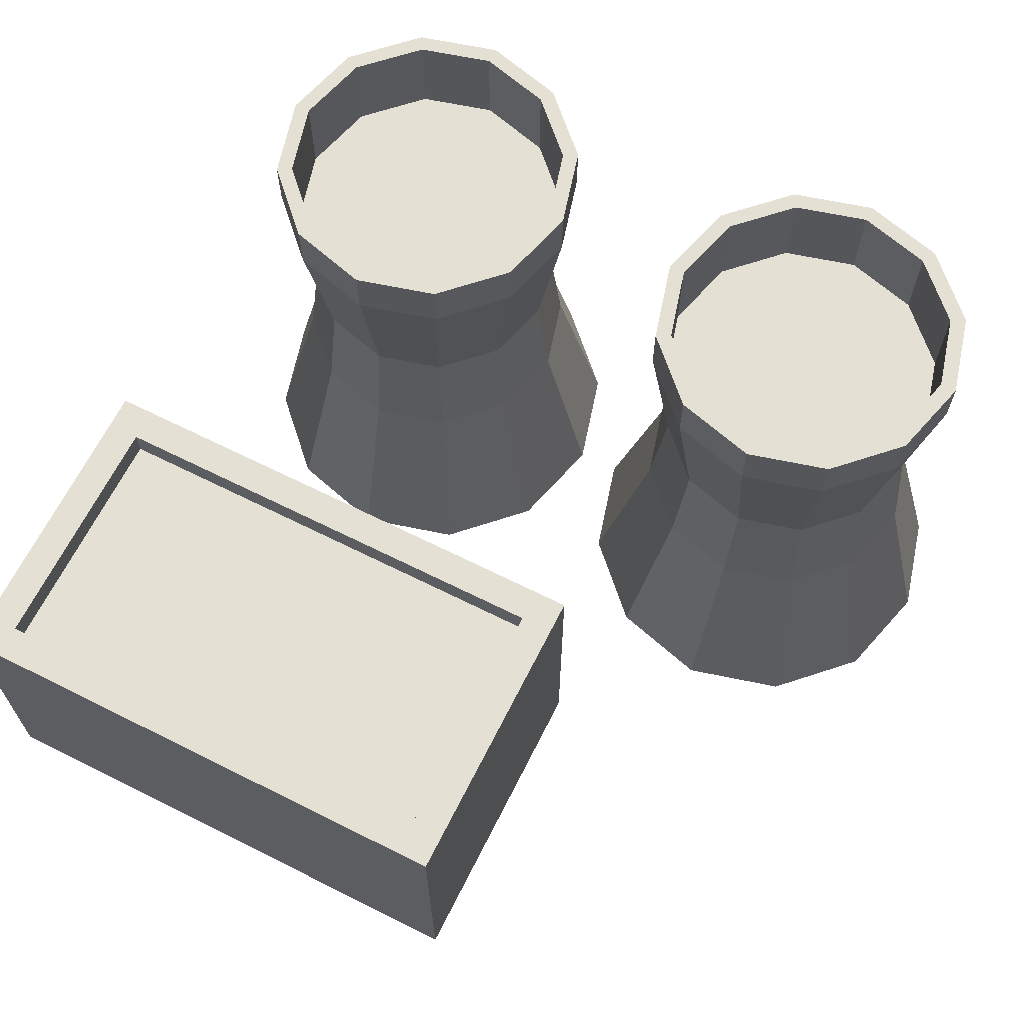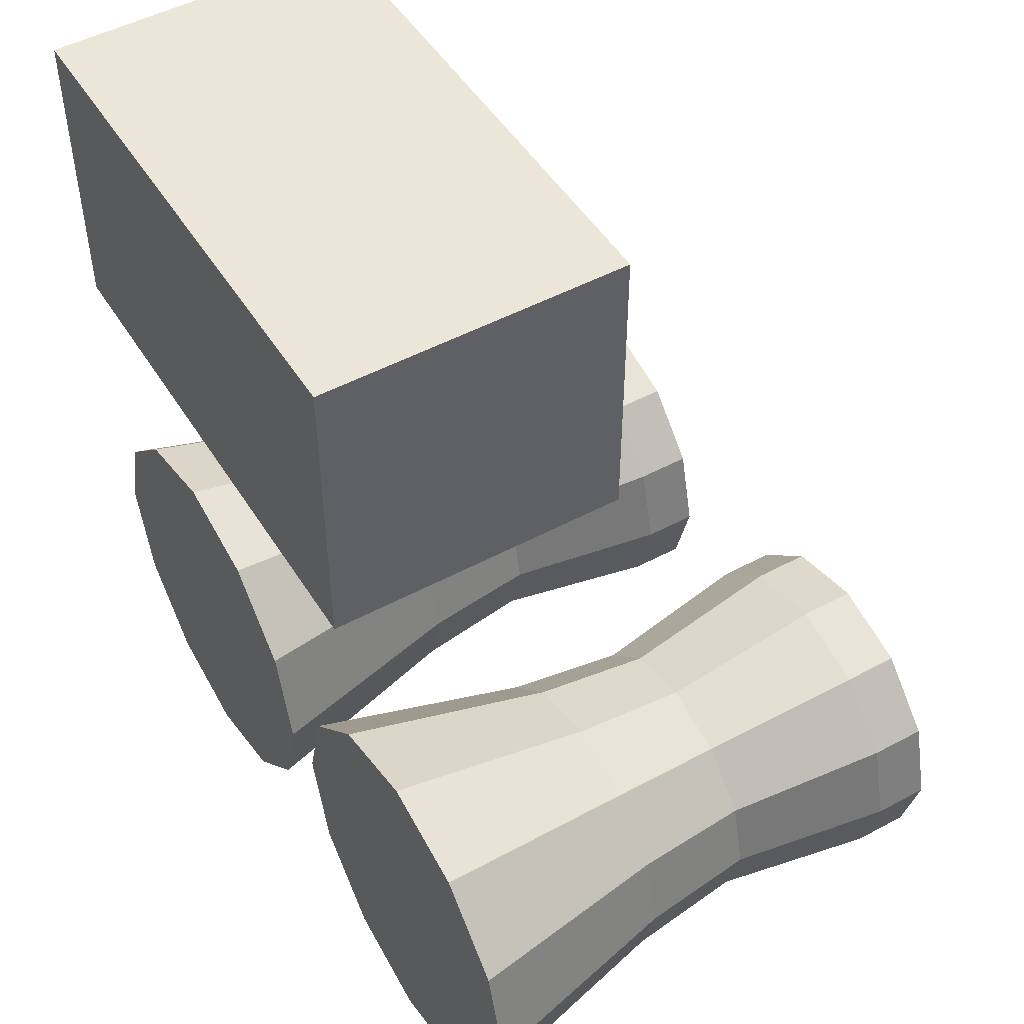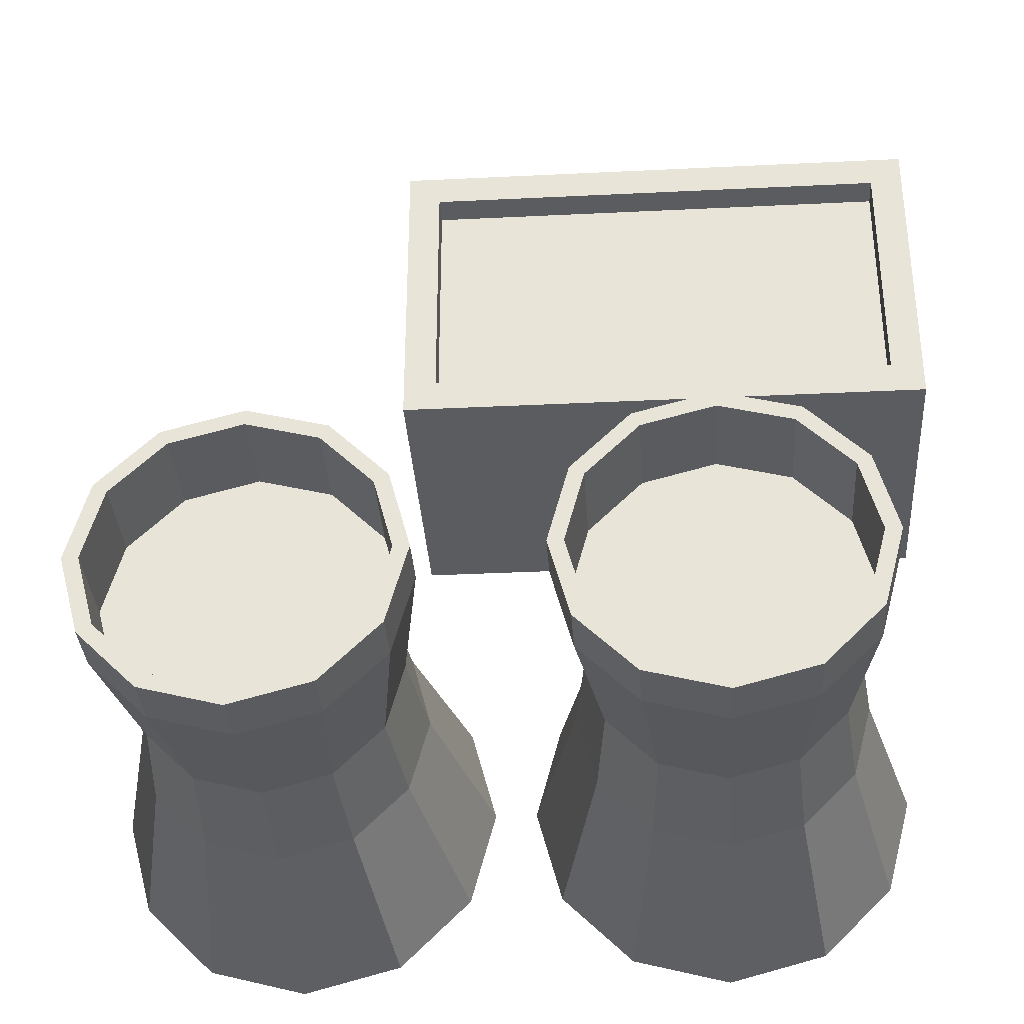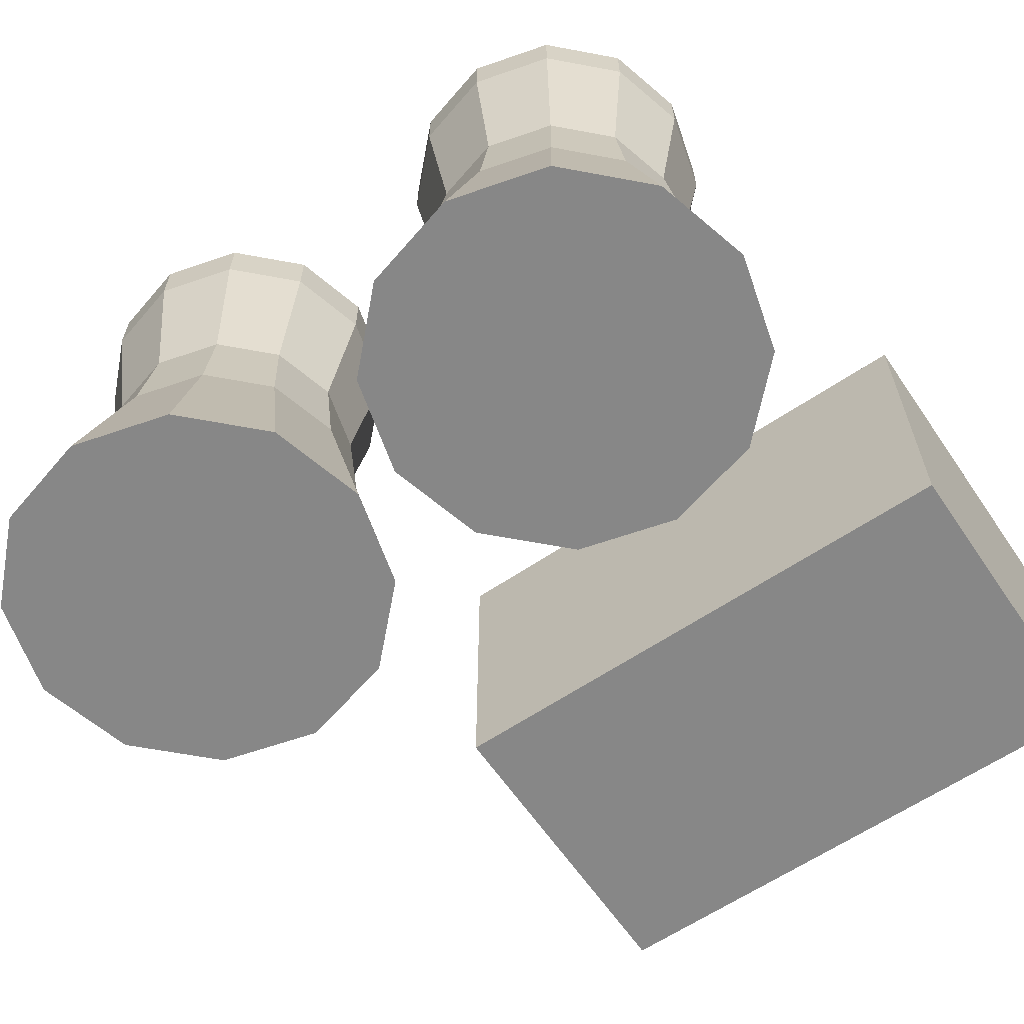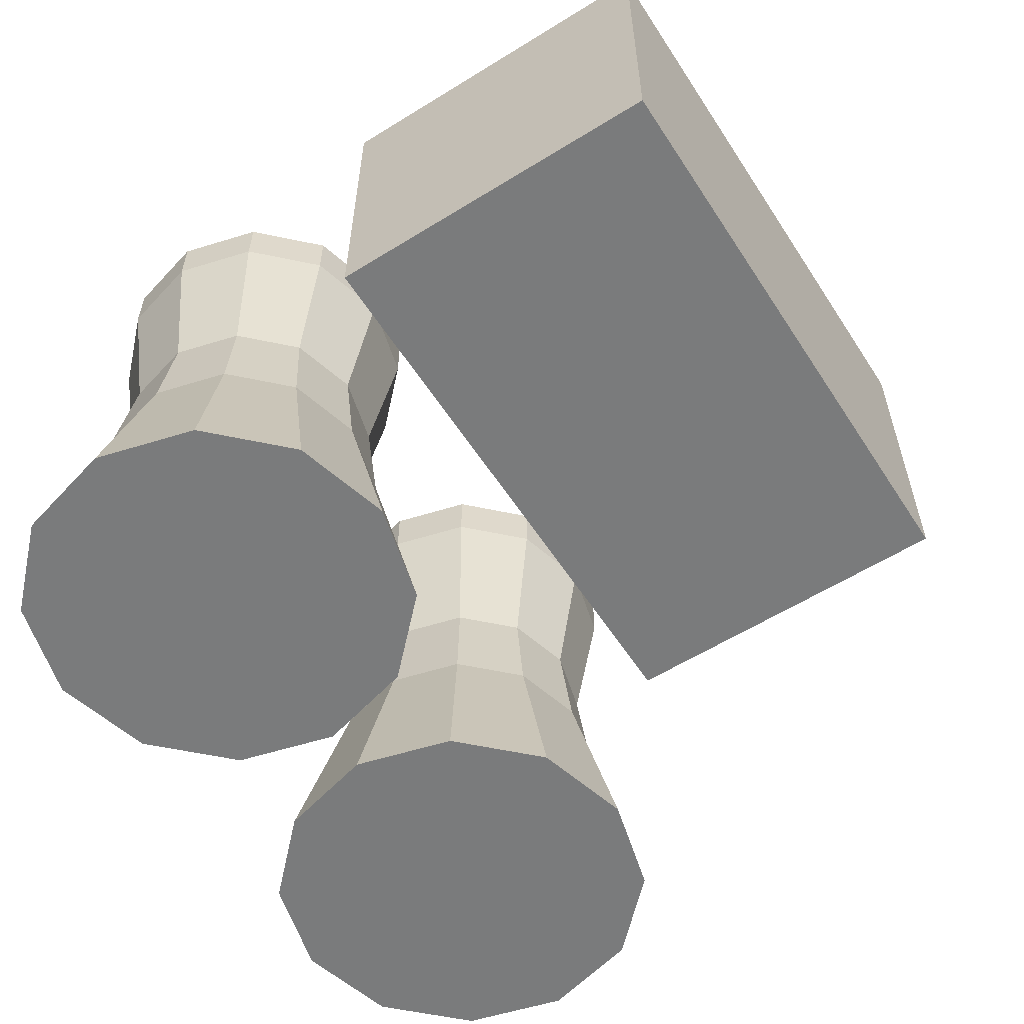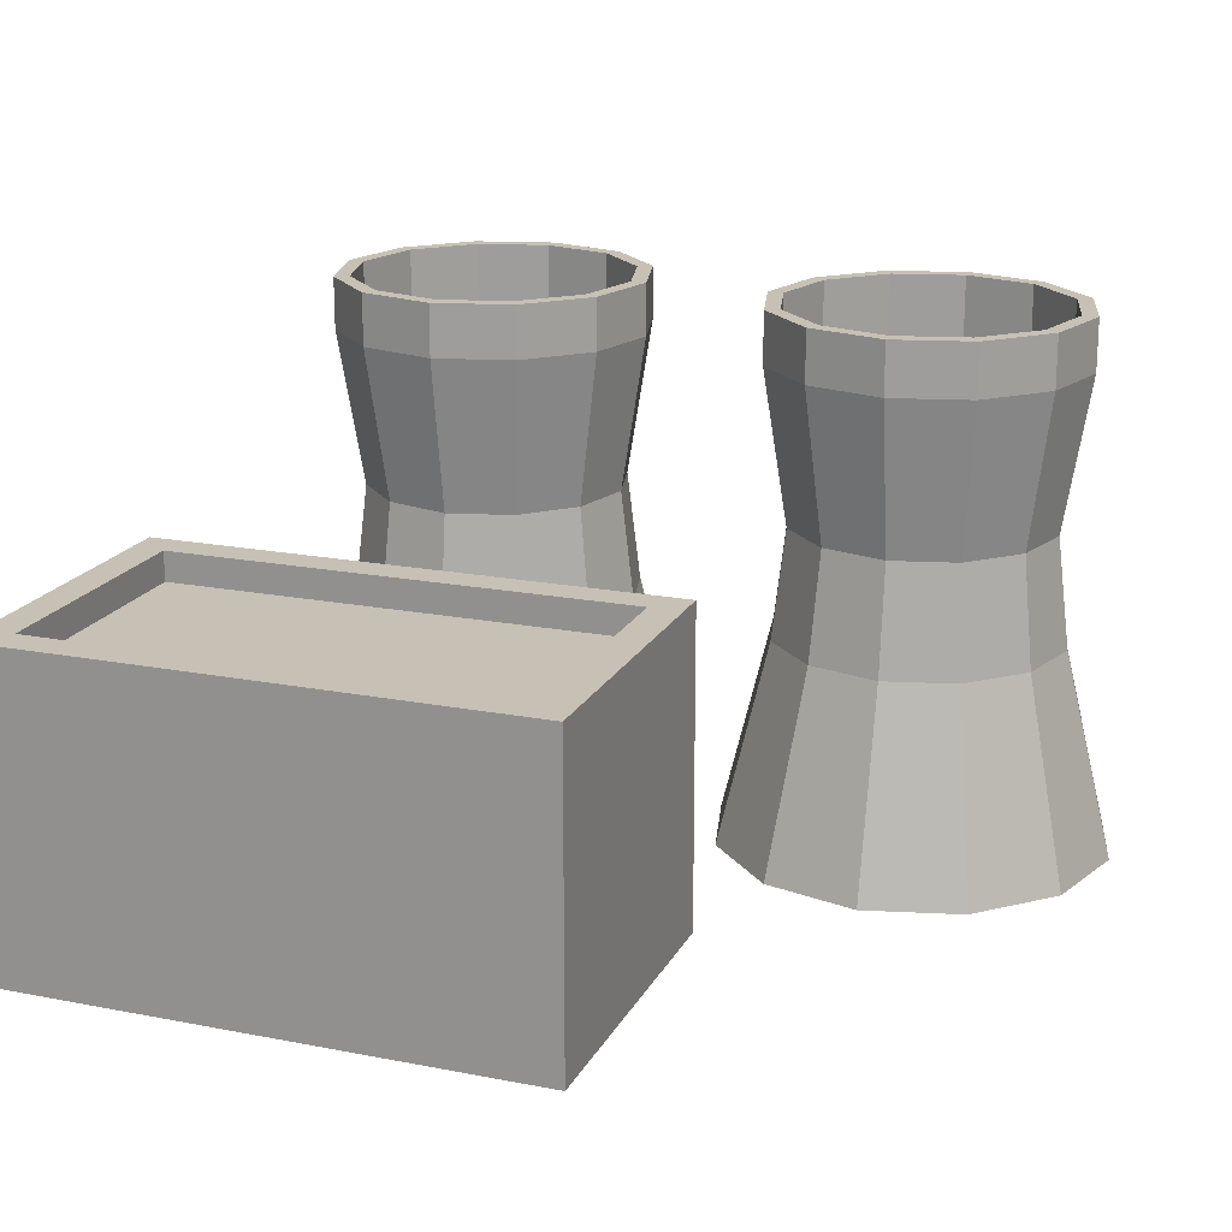
<metadata>
{"format":"obj","ext":"obj","renderer":"f3d","projection":"perspective","resolution":1024,"background":"white","views":[{"elev":66.2,"azim":26.7,"up":"+Y"},{"elev":49.2,"azim":59.2,"up":"+Z"},{"elev":-34.3,"azim":-176.2,"up":"+Z"},{"elev":-62.6,"azim":-145.7,"up":"+Y"},{"elev":-58.3,"azim":-57.3,"up":"+Y"},{"elev":18.6,"azim":20.4,"up":"+Y"}]}
</metadata>
<code>
o Cube
v 2.77 -0.01075 -3.856
v 2.77 3.342 -3.509
v 3.392 -0.01075 -3.69
v 3.218 3.342 -3.388
v 3.848 -0.01075 -3.234
v 3.547 3.342 -3.06
v 4.015 -0.01075 -2.611
v 3.667 3.342 -2.611
v 3.848 -0.01075 -1.989
v 3.547 3.342 -2.162
v 3.392 -0.01075 -1.533
v 3.218 3.342 -1.834
v 2.77 -0.01075 -1.366
v 2.77 3.342 -1.714
v 2.147 -0.01075 -1.533
v 2.321 3.342 -1.834
v 1.691 -0.01075 -1.989
v 1.992 3.342 -2.162
v 1.524 -0.01075 -2.611
v 1.872 3.342 -2.611
v 1.691 -0.01075 -3.234
v 1.992 3.342 -3.06
v 2.147 -0.01075 -3.69
v 2.321 3.342 -3.388
v 2.77 1.303 -3.532
v 3.23 1.303 -3.408
v 3.567 1.303 -3.071
v 3.69 1.303 -2.611
v 3.567 1.303 -2.151
v 3.23 1.303 -1.814
v 2.77 1.303 -1.691
v 2.309 1.303 -1.814
v 1.972 1.303 -2.151
v 1.849 1.303 -2.611
v 1.972 1.303 -3.071
v 2.309 1.303 -3.408
v 2.77 2.011 -3.446
v 3.187 2.011 -3.334
v 3.493 2.011 -3.029
v 3.605 2.011 -2.611
v 3.493 2.011 -2.194
v 3.187 2.011 -1.888
v 2.77 2.011 -1.776
v 2.352 2.011 -1.888
v 2.046 2.011 -2.194
v 1.935 2.011 -2.611
v 2.046 2.011 -3.029
v 2.352 2.011 -3.334
v 2.77 3.009 -3.608
v 3.268 3.009 -3.475
v 3.633 3.009 -3.11
v 3.767 3.009 -2.611
v 3.633 3.009 -2.113
v 3.268 3.009 -1.747
v 2.77 3.009 -1.614
v 2.271 3.009 -1.747
v 1.906 3.009 -2.113
v 1.772 3.009 -2.611
v 1.906 3.009 -3.11
v 2.271 3.009 -3.475
v 3.268 3.342 -3.475
v 2.77 3.342 -3.608
v 3.633 3.342 -3.11
v 3.767 3.342 -2.611
v 3.633 3.342 -2.113
v 3.268 3.342 -1.747
v 2.77 3.342 -1.614
v 2.271 3.342 -1.747
v 1.906 3.342 -2.113
v 1.772 3.342 -2.611
v 1.906 3.342 -3.11
v 2.271 3.342 -3.475
v 3.218 2.755 -3.388
v 2.77 2.755 -3.509
v 3.547 2.755 -3.06
v 3.667 2.755 -2.611
v 3.547 2.755 -2.162
v 3.218 2.755 -1.834
v 2.77 2.755 -1.714
v 2.321 2.755 -1.834
v 1.992 2.755 -2.162
v 1.872 2.755 -2.611
v 1.992 2.755 -3.06
v 2.321 2.755 -3.388
f 49 62 61 50
f 50 61 63 51
f 51 63 64 52
f 52 64 65 53
f 53 65 66 54
f 54 66 67 55
f 55 67 68 56
f 56 68 69 57
f 57 69 70 58
f 58 70 71 59
f 4 2 74 73
f 59 71 72 60
f 60 72 62 49
f 1 3 5 7 9 11 13 15 17 19 21 23
f 23 36 25 1
f 21 35 36 23
f 19 34 35 21
f 17 33 34 19
f 15 32 33 17
f 13 31 32 15
f 11 30 31 13
f 9 29 30 11
f 7 28 29 9
f 5 27 28 7
f 3 26 27 5
f 1 25 26 3
f 36 48 37 25
f 35 47 48 36
f 34 46 47 35
f 33 45 46 34
f 32 44 45 33
f 31 43 44 32
f 30 42 43 31
f 29 41 42 30
f 28 40 41 29
f 27 39 40 28
f 26 38 39 27
f 25 37 38 26
f 48 60 49 37
f 47 59 60 48
f 46 58 59 47
f 45 57 58 46
f 44 56 57 45
f 43 55 56 44
f 42 54 55 43
f 41 53 54 42
f 40 52 53 41
f 39 51 52 40
f 38 50 51 39
f 37 49 50 38
f 2 4 61 62
f 4 6 63 61
f 6 8 64 63
f 8 10 65 64
f 10 12 66 65
f 12 14 67 66
f 14 16 68 67
f 16 18 69 68
f 18 20 70 69
f 20 22 71 70
f 22 24 72 71
f 24 2 62 72
f 73 74 84 83 82 81 80 79 78 77 76 75
f 18 16 80 81
f 12 10 77 78
f 2 24 84 74
f 6 4 73 75
f 20 18 81 82
f 14 12 78 79
f 8 6 75 76
f 22 20 82 83
f 16 14 79 80
f 10 8 76 77
f 24 22 83 84
o Cube.001
v 1.996 0.02575 -0.6696
v 1.996 0.02575 1.33
v -1.402 0.02575 1.33
v -1.402 0.02575 -0.6696
v 1.787 2.026 -0.4612
v 1.787 2.026 1.122
v -1.194 2.026 1.122
v -1.194 2.026 -0.4612
v 1.996 2.026 -0.6696
v 1.996 2.026 1.33
v -1.402 2.026 -0.6696
v -1.402 2.026 1.33
v 1.787 1.836 -0.4612
v 1.787 1.836 1.122
v -1.194 1.836 -0.4612
v -1.194 1.836 1.122
v 0.004054 -0.01075 -3.856
v 0.004054 3.342 -3.509
v 0.6267 -0.01075 -3.69
v 0.4528 3.342 -3.388
v 1.082 -0.01075 -3.234
v 0.7813 3.342 -3.06
v 1.249 -0.01075 -2.611
v 0.9015 3.342 -2.611
v 1.082 -0.01075 -1.989
v 0.7813 3.342 -2.162
v 0.6267 -0.01075 -1.533
v 0.4528 3.342 -1.834
v 0.004054 -0.01075 -1.366
v 0.004054 3.342 -1.714
v -0.6186 -0.01075 -1.533
v -0.4447 3.342 -1.834
v -1.074 -0.01075 -1.989
v -0.7732 3.342 -2.162
v -1.241 -0.01075 -2.611
v -0.8934 3.342 -2.611
v -1.074 -0.01075 -3.234
v -0.7732 3.342 -3.06
v -0.6186 -0.01075 -3.69
v -0.4447 3.342 -3.388
v 0.004054 1.303 -3.532
v 0.4643 1.303 -3.408
v 0.8013 1.303 -3.071
v 0.9246 1.303 -2.611
v 0.8013 1.303 -2.151
v 0.4643 1.303 -1.814
v 0.004054 1.303 -1.691
v -0.4562 1.303 -1.814
v -0.7931 1.303 -2.151
v -0.9165 1.303 -2.611
v -0.7931 1.303 -3.071
v -0.4562 1.303 -3.408
v 0.004054 2.011 -3.446
v 0.4216 2.011 -3.334
v 0.7272 2.011 -3.029
v 0.8391 2.011 -2.611
v 0.7272 2.011 -2.194
v 0.4216 2.011 -1.888
v 0.004054 2.011 -1.776
v -0.4135 2.011 -1.888
v -0.7191 2.011 -2.194
v -0.831 2.011 -2.611
v -0.7191 2.011 -3.029
v -0.4135 2.011 -3.334
v 0.004054 3.009 -3.608
v 0.5027 3.009 -3.475
v 0.8678 3.009 -3.11
v 1.001 3.009 -2.611
v 0.8678 3.009 -2.113
v 0.5027 3.009 -1.747
v 0.004054 3.009 -1.614
v -0.4946 3.009 -1.747
v -0.8597 3.009 -2.113
v -0.9933 3.009 -2.611
v -0.8597 3.009 -3.11
v -0.4946 3.009 -3.475
v 0.5027 3.342 -3.475
v 0.004054 3.342 -3.608
v 0.8678 3.342 -3.11
v 1.001 3.342 -2.611
v 0.8678 3.342 -2.113
v 0.5027 3.342 -1.747
v 0.004054 3.342 -1.614
v -0.4946 3.342 -1.747
v -0.8597 3.342 -2.113
v -0.9933 3.342 -2.611
v -0.8597 3.342 -3.11
v -0.4946 3.342 -3.475
v 0.4528 2.755 -3.388
v 0.004054 2.755 -3.509
v 0.7813 2.755 -3.06
v 0.9015 2.755 -2.611
v 0.7813 2.755 -2.162
v 0.4528 2.755 -1.834
v 0.004054 2.755 -1.714
v -0.4447 2.755 -1.834
v -0.7732 2.755 -2.162
v -0.8934 2.755 -2.611
v -0.7732 2.755 -3.06
v -0.4447 2.755 -3.388
f 85 86 87 88
f 91 90 98 100
f 85 93 94 86
f 86 94 96 87
f 87 96 95 88
f 93 85 88 95
f 89 90 94 93
f 92 89 93 95
f 90 91 96 94
f 91 92 95 96
f 97 99 100 98
f 90 89 97 98
f 92 91 100 99
f 89 92 99 97
f 149 162 161 150
f 150 161 163 151
f 151 163 164 152
f 152 164 165 153
f 153 165 166 154
f 154 166 167 155
f 155 167 168 156
f 156 168 169 157
f 157 169 170 158
f 158 170 171 159
f 104 102 174 173
f 159 171 172 160
f 160 172 162 149
f 101 103 105 107 109 111 113 115 117 119 121 123
f 123 136 125 101
f 121 135 136 123
f 119 134 135 121
f 117 133 134 119
f 115 132 133 117
f 113 131 132 115
f 111 130 131 113
f 109 129 130 111
f 107 128 129 109
f 105 127 128 107
f 103 126 127 105
f 101 125 126 103
f 136 148 137 125
f 135 147 148 136
f 134 146 147 135
f 133 145 146 134
f 132 144 145 133
f 131 143 144 132
f 130 142 143 131
f 129 141 142 130
f 128 140 141 129
f 127 139 140 128
f 126 138 139 127
f 125 137 138 126
f 148 160 149 137
f 147 159 160 148
f 146 158 159 147
f 145 157 158 146
f 144 156 157 145
f 143 155 156 144
f 142 154 155 143
f 141 153 154 142
f 140 152 153 141
f 139 151 152 140
f 138 150 151 139
f 137 149 150 138
f 102 104 161 162
f 104 106 163 161
f 106 108 164 163
f 108 110 165 164
f 110 112 166 165
f 112 114 167 166
f 114 116 168 167
f 116 118 169 168
f 118 120 170 169
f 120 122 171 170
f 122 124 172 171
f 124 102 162 172
f 173 174 184 183 182 181 180 179 178 177 176 175
f 118 116 180 181
f 112 110 177 178
f 102 124 184 174
f 106 104 173 175
f 120 118 181 182
f 114 112 178 179
f 108 106 175 176
f 122 120 182 183
f 116 114 179 180
f 110 108 176 177
f 124 122 183 184

</code>
